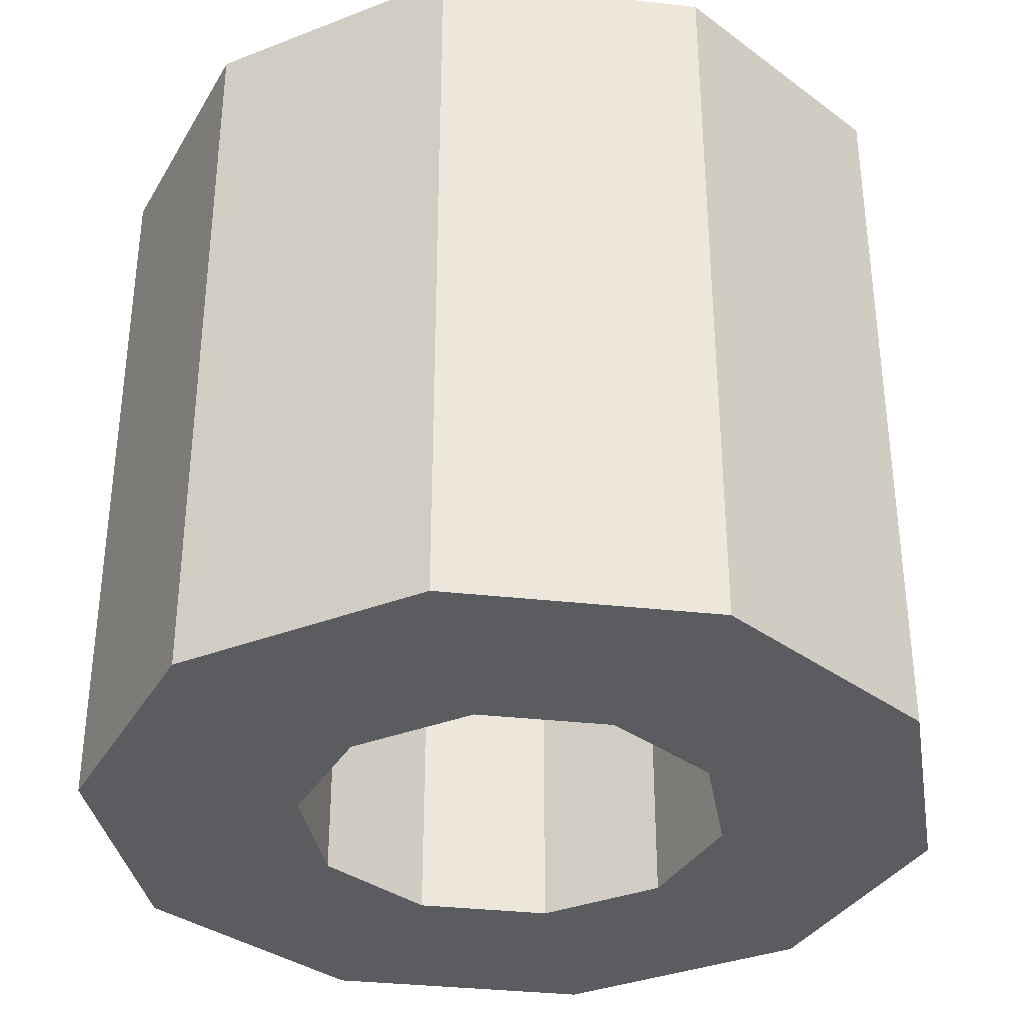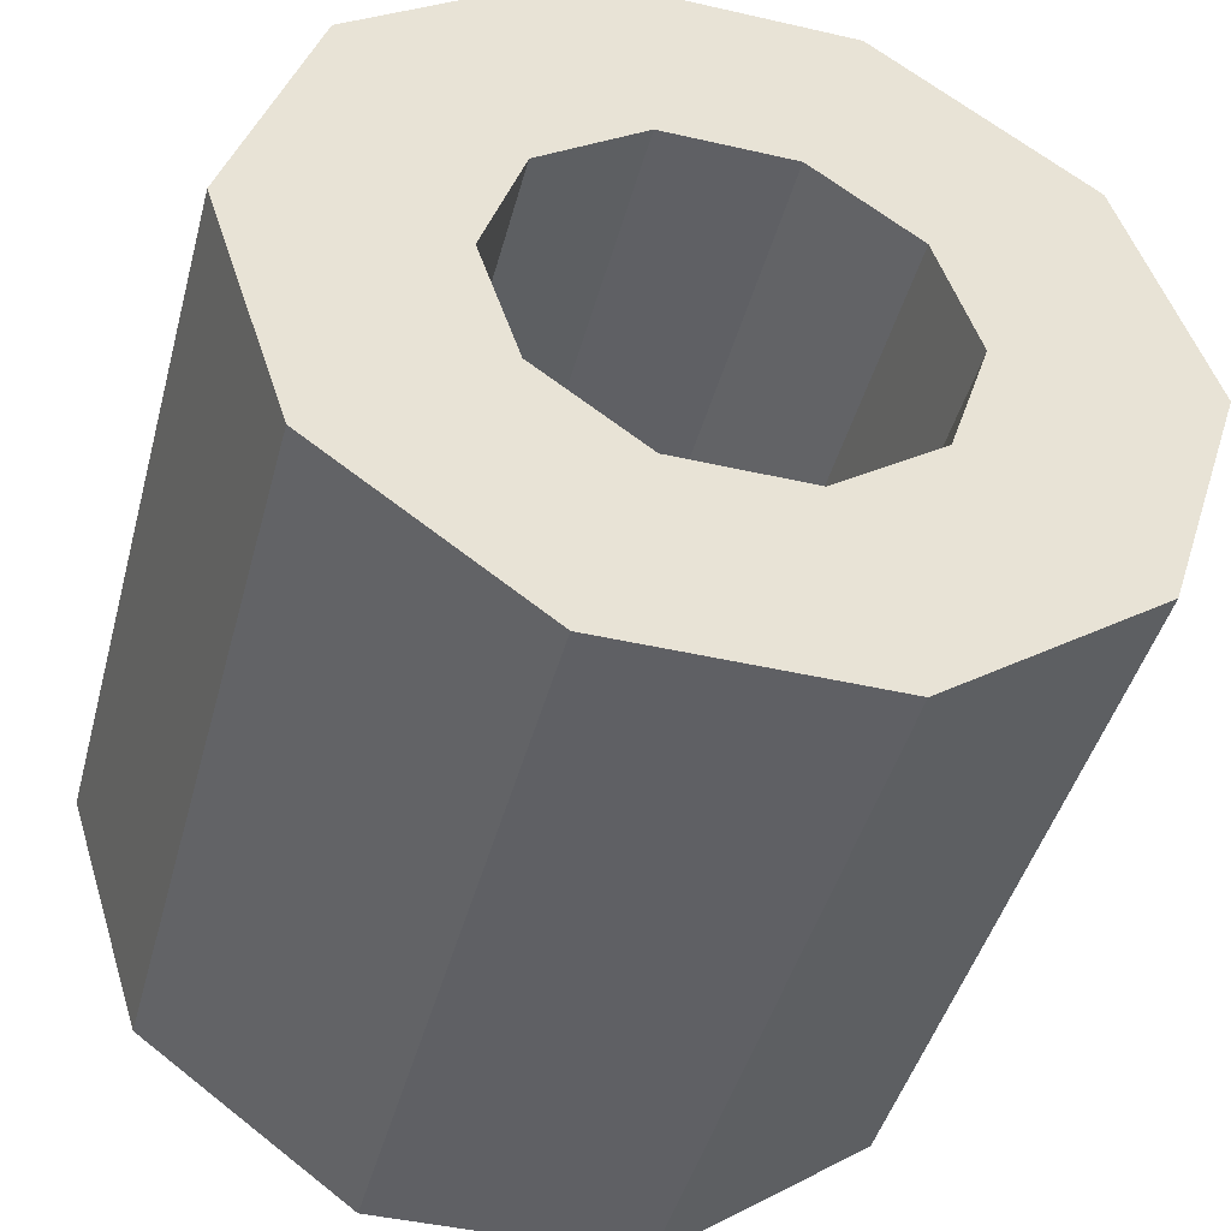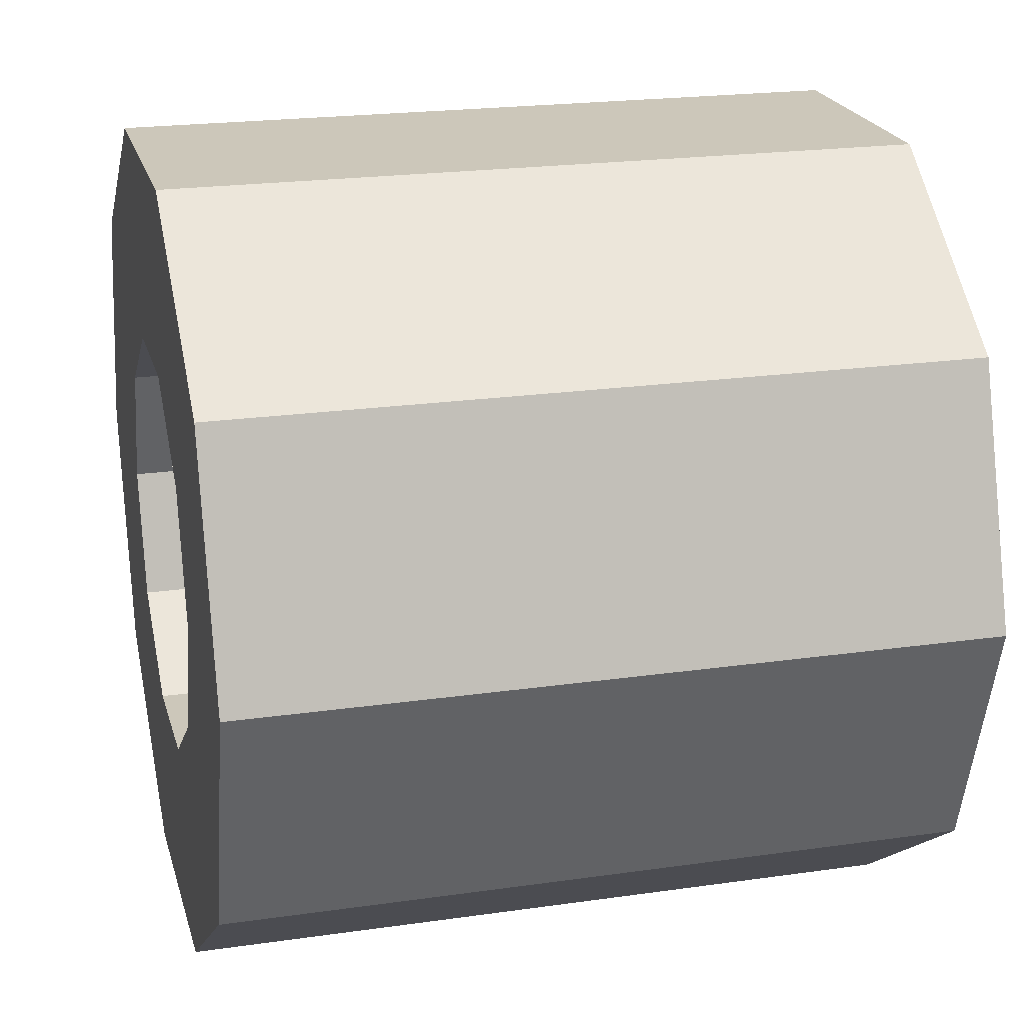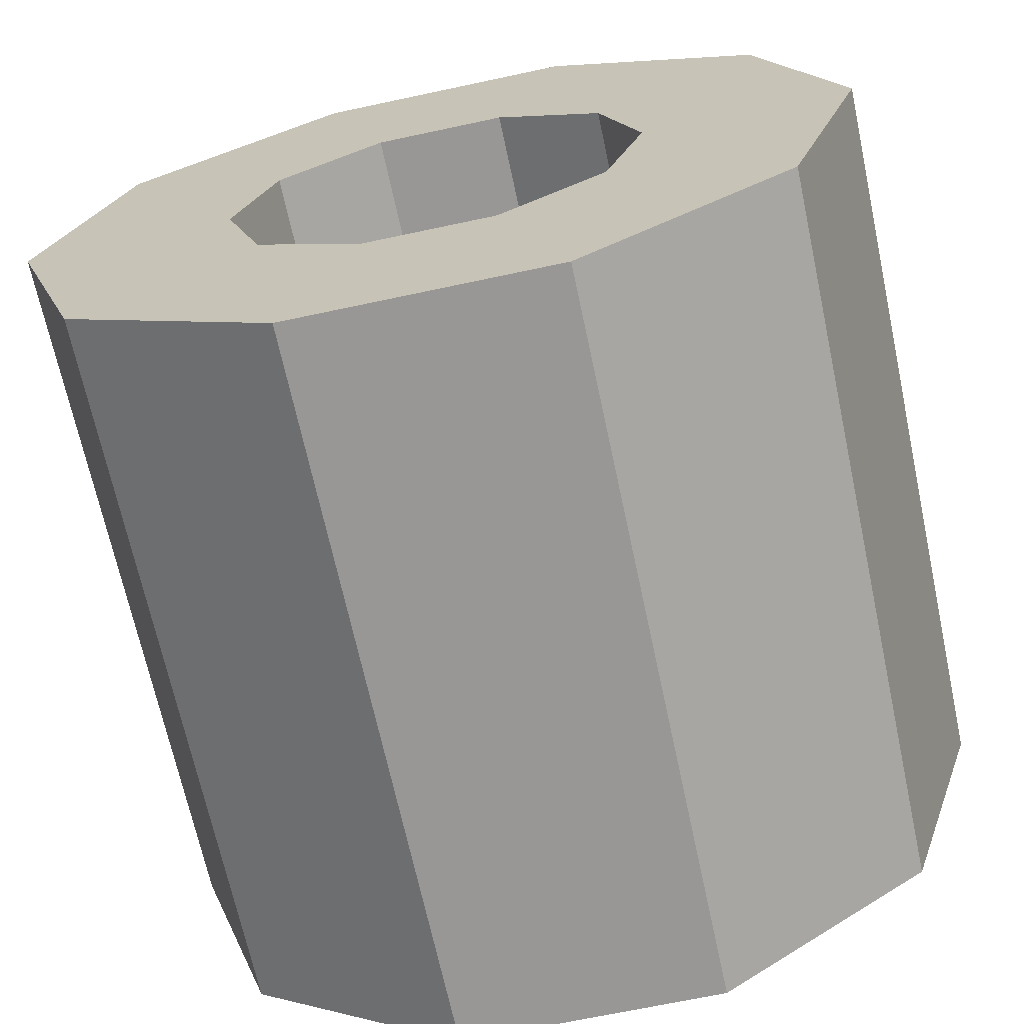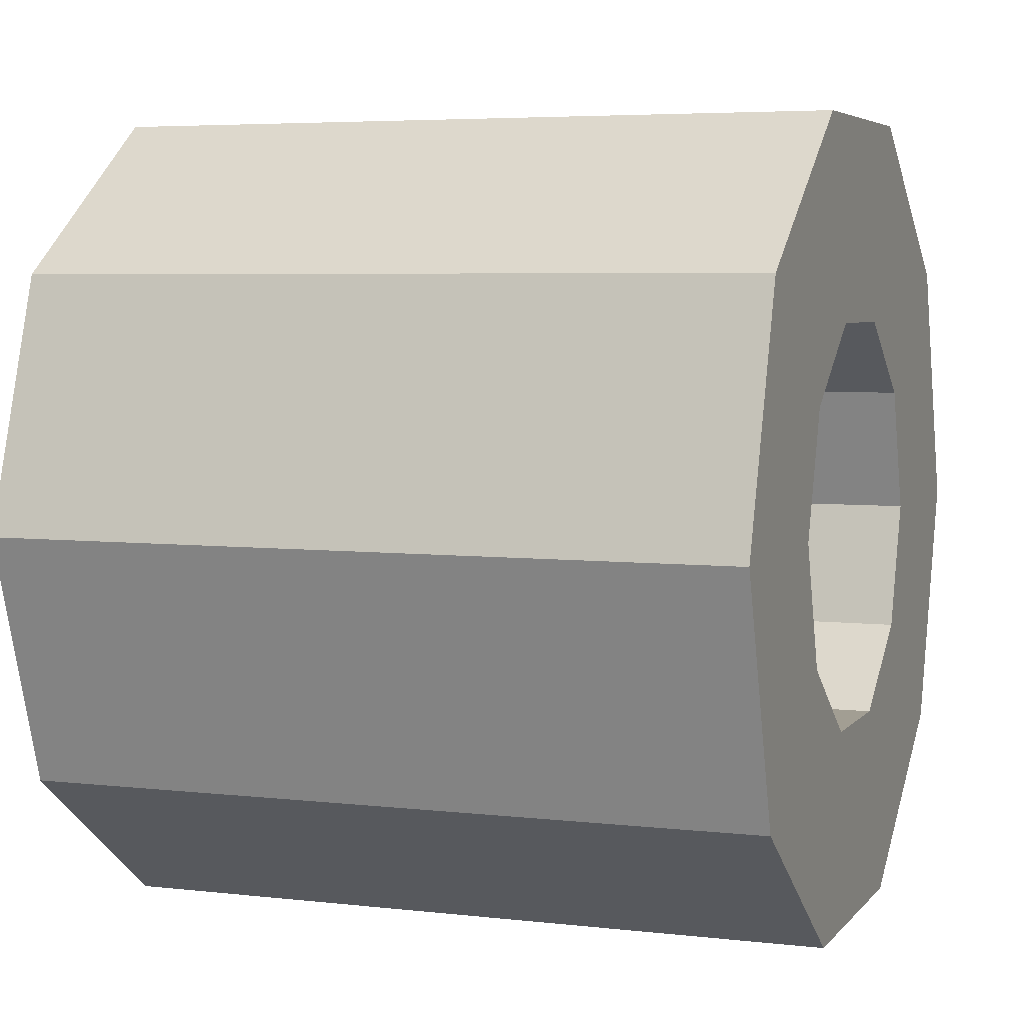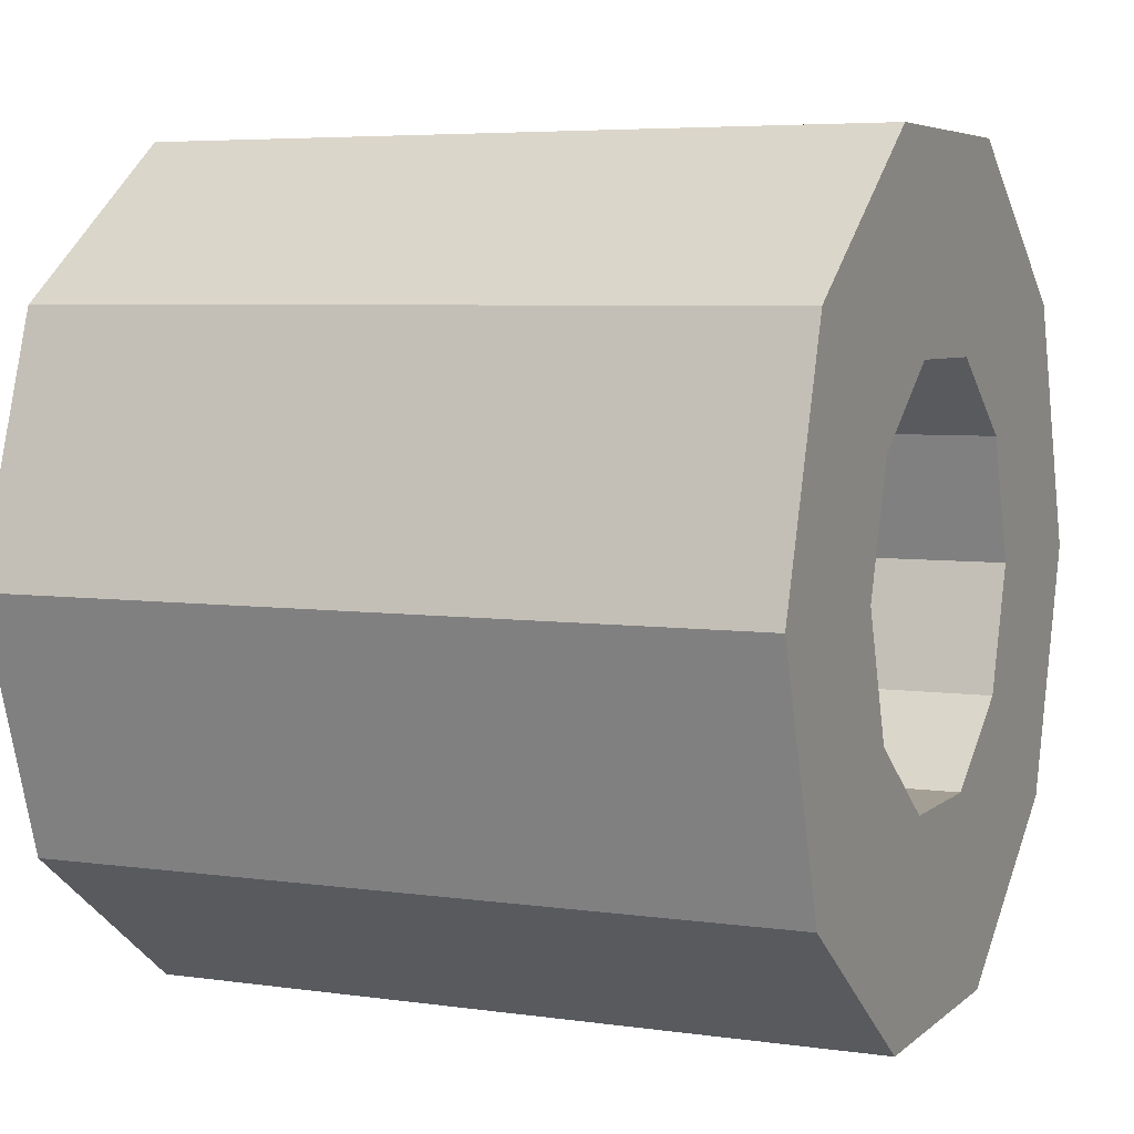
<metadata>
{"format":"obj","ext":"obj","renderer":"f3d","projection":"perspective","resolution":1024,"background":"white","views":[{"elev":-34.7,"azim":99.5,"up":"+Y"},{"elev":-44.7,"azim":-14.9,"up":"+Z"},{"elev":21.4,"azim":-104.3,"up":"+Z"},{"elev":-68.3,"azim":-167.9,"up":"+Z"},{"elev":5.1,"azim":-69.8,"up":"+Z"},{"elev":5.4,"azim":-66.0,"up":"+Z"}]}
</metadata>
<code>
g default
v 1 -1.75 -0
v 0.809 -1.75 -0.5878
v 0.309 -1.75 -0.9511
v -0.309 -1.75 -0.9511
v -0.809 -1.75 -0.5878
v -1 -1.75 -0
v -0.809 -1.75 0.5878
v -0.309 -1.75 0.9511
v 0.309 -1.75 0.9511
v 0.809 -1.75 0.5878
v 1 1.75 0
v 0.809 1.75 -0.5878
v 0.309 1.75 -0.9511
v -0.309 1.75 -0.9511
v -0.809 1.75 -0.5878
v -1 1.75 -0
v -0.809 1.75 0.5878
v -0.309 1.75 0.9511
v 0.309 1.75 0.9511
v 0.809 1.75 0.5878
v 2 1.75 0
v 1.618 1.75 -1.176
v 0.618 1.75 -1.902
v -0.618 1.75 -1.902
v -1.618 1.75 -1.176
v -2 1.75 -0
v -1.618 1.75 1.176
v -0.618 1.75 1.902
v 0.618 1.75 1.902
v 1.618 1.75 1.176
v 2 -1.75 -0
v 1.618 -1.75 -1.176
v 0.618 -1.75 -1.902
v -0.618 -1.75 -1.902
v -1.618 -1.75 -1.176
v -2 -1.75 -0
v -1.618 -1.75 1.176
v -0.618 -1.75 1.902
v 0.618 -1.75 1.902
v 1.618 -1.75 1.176
g pPipe1
f 2 1 11 12
f 3 2 12 13
f 4 3 13 14
f 5 4 14 15
f 6 5 15 16
f 7 6 16 17
f 8 7 17 18
f 9 8 18 19
f 10 9 19 20
f 1 10 20 11
f 12 11 21 22
f 13 12 22 23
f 14 13 23 24
f 15 14 24 25
f 16 15 25 26
f 17 16 26 27
f 18 17 27 28
f 19 18 28 29
f 20 19 29 30
f 11 20 30 21
f 22 21 31 32
f 23 22 32 33
f 24 23 33 34
f 25 24 34 35
f 26 25 35 36
f 27 26 36 37
f 28 27 37 38
f 29 28 38 39
f 30 29 39 40
f 21 30 40 31
f 32 31 1 2
f 33 32 2 3
f 34 33 3 4
f 35 34 4 5
f 36 35 5 6
f 37 36 6 7
f 38 37 7 8
f 39 38 8 9
f 40 39 9 10
f 31 40 10 1
g default
v 1 -1.75 -0
v 0.809 -1.75 -0.5878
v 0.309 -1.75 -0.9511
v -0.309 -1.75 -0.9511
v -0.809 -1.75 -0.5878
v -1 -1.75 -0
v -0.809 -1.75 0.5878
v -0.309 -1.75 0.9511
v 0.309 -1.75 0.9511
v 0.809 -1.75 0.5878
v 1 1.75 0
v 0.809 1.75 -0.5878
v 0.309 1.75 -0.9511
v -0.309 1.75 -0.9511
v -0.809 1.75 -0.5878
v -1 1.75 -0
v -0.809 1.75 0.5878
v -0.309 1.75 0.9511
v 0.309 1.75 0.9511
v 0.809 1.75 0.5878
v 2 1.75 0
v 1.618 1.75 -1.176
v 0.618 1.75 -1.902
v -0.618 1.75 -1.902
v -1.618 1.75 -1.176
v -2 1.75 -0
v -1.618 1.75 1.176
v -0.618 1.75 1.902
v 0.618 1.75 1.902
v 1.618 1.75 1.176
v 2 -1.75 -0
v 1.618 -1.75 -1.176
v 0.618 -1.75 -1.902
v -0.618 -1.75 -1.902
v -1.618 -1.75 -1.176
v -2 -1.75 -0
v -1.618 -1.75 1.176
v -0.618 -1.75 1.902
v 0.618 -1.75 1.902
v 1.618 -1.75 1.176
g pPipe1
f 42 41 51 52
f 43 42 52 53
f 44 43 53 54
f 45 44 54 55
f 46 45 55 56
f 47 46 56 57
f 48 47 57 58
f 49 48 58 59
f 50 49 59 60
f 41 50 60 51
f 52 51 61 62
f 53 52 62 63
f 54 53 63 64
f 55 54 64 65
f 56 55 65 66
f 57 56 66 67
f 58 57 67 68
f 59 58 68 69
f 60 59 69 70
f 51 60 70 61
f 62 61 71 72
f 63 62 72 73
f 64 63 73 74
f 65 64 74 75
f 66 65 75 76
f 67 66 76 77
f 68 67 77 78
f 69 68 78 79
f 70 69 79 80
f 61 70 80 71
f 72 71 41 42
f 73 72 42 43
f 74 73 43 44
f 75 74 44 45
f 76 75 45 46
f 77 76 46 47
f 78 77 47 48
f 79 78 48 49
f 80 79 49 50
f 71 80 50 41

</code>
